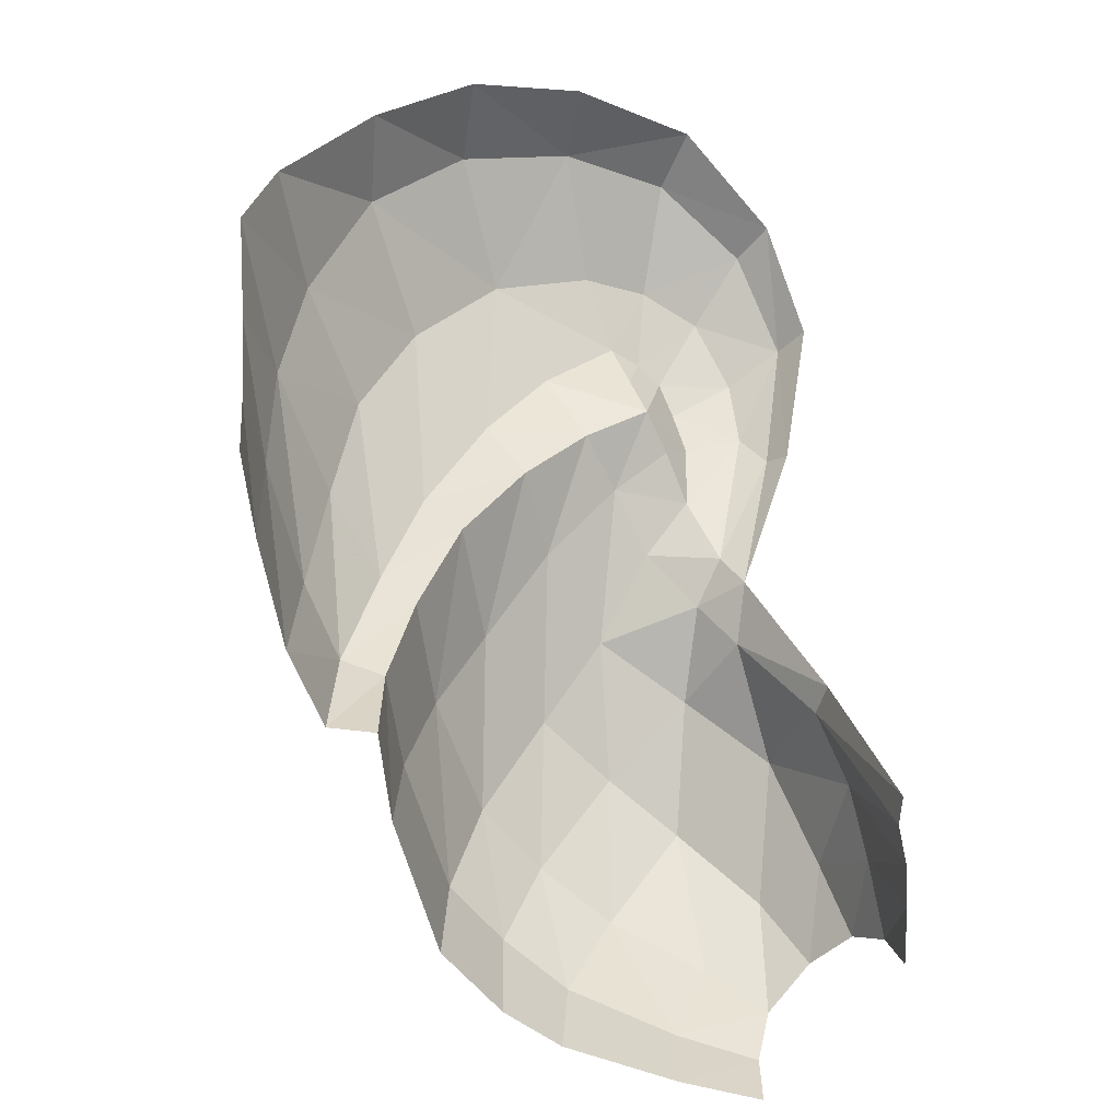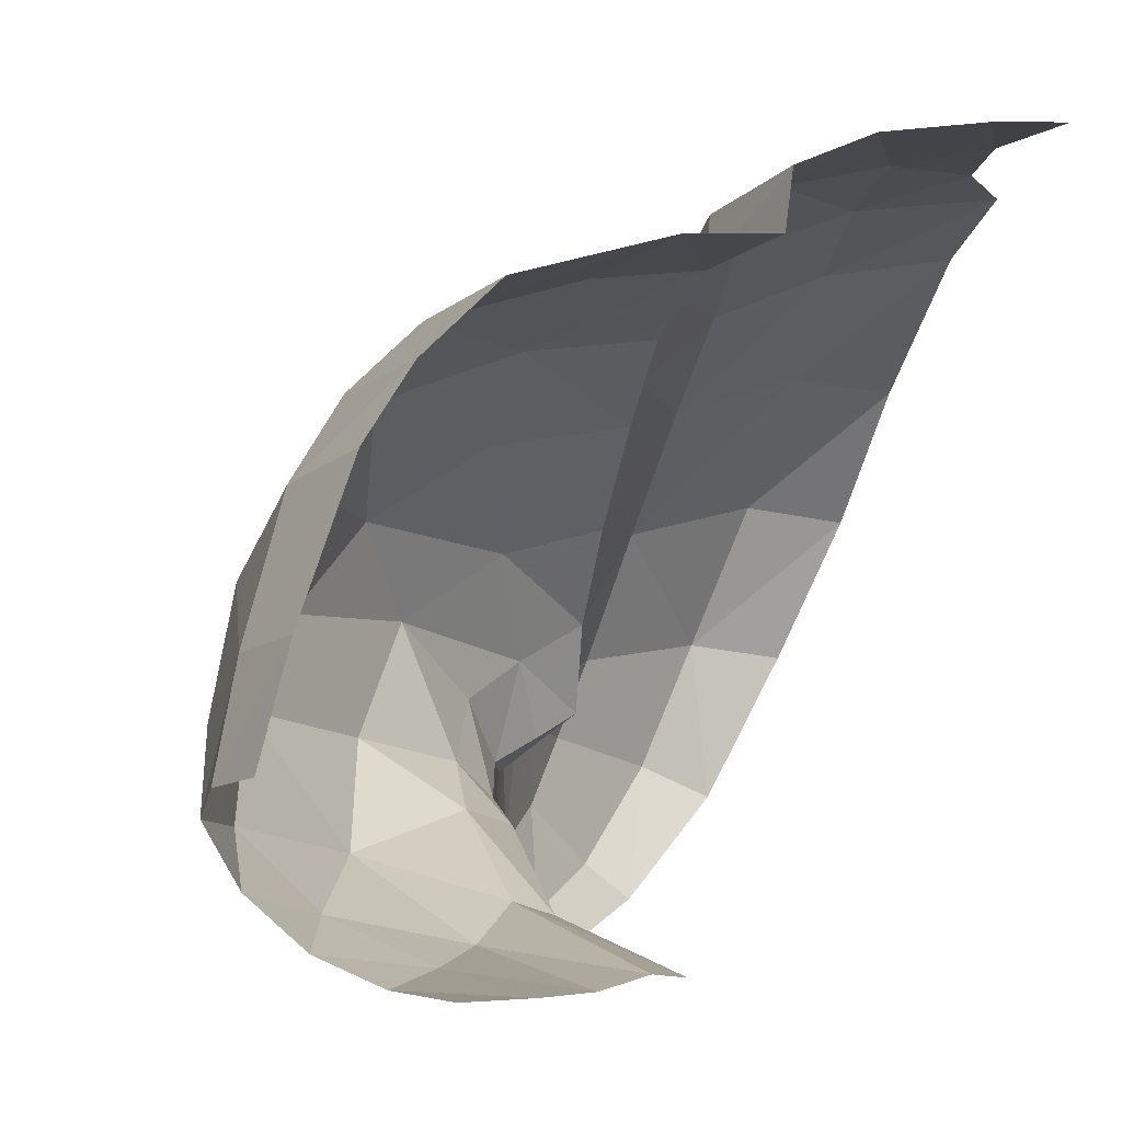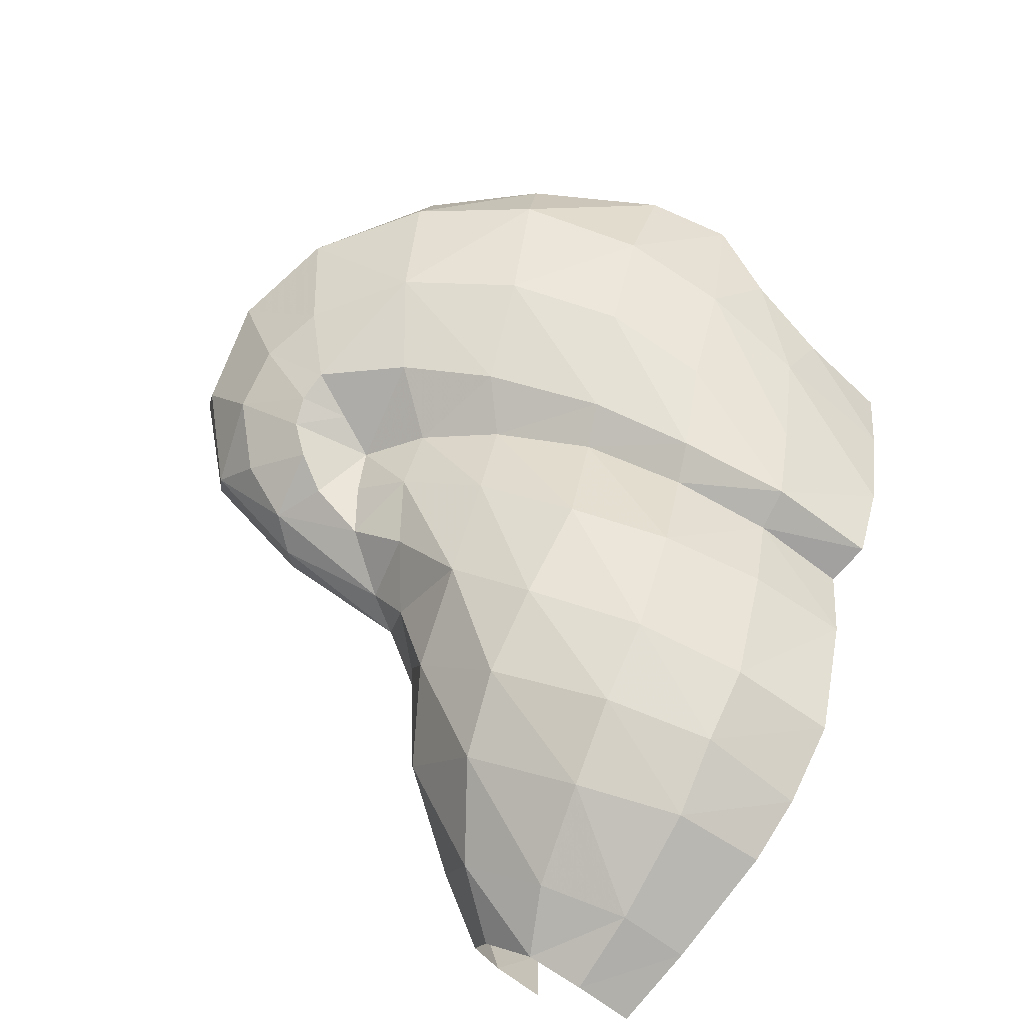
<metadata>
{"format":"obj","ext":"obj","renderer":"f3d","projection":"perspective","resolution":1024,"background":"white","views":[{"elev":20.3,"azim":-95.2,"up":"+Z"},{"elev":-5.1,"azim":-127.1,"up":"+Y"},{"elev":-60.1,"azim":138.4,"up":"+Z"}]}
</metadata>
<code>
v 0.1531 0 -0.3696
v 0.2093 -0.0265 -0.4879
v 0 -0.01715 -0.5286
v 0 -0.01715 -0.5286
v 0 0 -0.4
v 0.1531 0 -0.3696
v 0.2093 -0.0265 -0.4879
v 0.196 -0.07605 -0.6721
v 0 -0.0517 -0.6995
v 0 -0.0517 -0.6995
v 0 -0.01715 -0.5286
v 0.2093 -0.0265 -0.4879
v 0 -0.0517 -0.6995
v 0.196 -0.07605 -0.6721
v 0.1766 -0.1259 -0.7907
v 0 -0.0517 -0.6995
v 0.1766 -0.1259 -0.7907
v 0 -0.1035 -0.8217
v 0.1766 -0.1259 -0.7907
v 0.196 -0.07605 -0.6721
v 0.3725 -0.1179 -0.589
v 0.3725 -0.1179 -0.589
v 0.3406 -0.1915 -0.7225
v 0.1766 -0.1259 -0.7907
v 0.196 -0.07605 -0.6721
v 0.2093 -0.0265 -0.4879
v 0.3761 -0.0439 -0.396
v 0.2093 -0.0265 -0.4879
v 0.1531 0 -0.3696
v 0.2828 0 -0.2828
v 0.3761 -0.0439 -0.396
v 0.3725 -0.1179 -0.589
v 0.196 -0.07605 -0.6721
v 0.2828 0 -0.2828
v 0.3696 0 -0.1531
v 0.3761 -0.0439 -0.396
v 0.2828 0 -0.2828
v 0.3761 -0.0439 -0.396
v 0.2093 -0.0265 -0.4879
v 0.3696 0 -0.1531
v 0.5348 -0.09245 -0.3028
v 0.3761 -0.0439 -0.396
v 0.3696 0 -0.1531
v 0.4997 -0.05445 -0.1105
v 0.5348 -0.09245 -0.3028
v 0.4997 -0.05445 -0.1105
v 0.7054 -0.1983 -0.2034
v 0.5348 -0.09245 -0.3028
v 0.4997 -0.05445 -0.1105
v 0.6776 -0.2074 -0.05725
v 0.7054 -0.1983 -0.2034
v 0.6776 -0.2074 -0.05725
v 0.8518 -0.3568 -0.1633
v 0.7054 -0.1983 -0.2034
v 0.6776 -0.2074 -0.05725
v 0.8086 -0.373 -0.03025
v 0.8518 -0.3568 -0.1633
v 0.8086 -0.373 -0.03025
v 0.9086 -0.5586 -0.0609
v 0.9554 -0.5426 -0.1802
v 0.9554 -0.5426 -0.1802
v 0.8518 -0.3568 -0.1633
v 0.8086 -0.373 -0.03025
v 0.9608 -0.7539 -0.1469
v 0.9554 -0.5426 -0.1802
v 0.9086 -0.5586 -0.0609
v 0.9608 -0.7539 -0.1469
v 0.9867 -0.7126 -0.2445
v 0.9554 -0.5426 -0.1802
v 0.5265 -0.1663 -0.4934
v 0.3761 -0.0439 -0.396
v 0.5348 -0.09245 -0.3028
v 0.5265 -0.1663 -0.4934
v 0.3725 -0.1179 -0.589
v 0.3761 -0.0439 -0.396
v 0.5348 -0.09245 -0.3028
v 0.6862 -0.2647 -0.4249
v 0.5265 -0.1663 -0.4934
v 0.5348 -0.09245 -0.3028
v 0.7054 -0.1983 -0.2034
v 0.6862 -0.2647 -0.4249
v 0.4856 -0.2668 -0.6465
v 0.3406 -0.1915 -0.7225
v 0.5265 -0.1663 -0.4934
v 0.6862 -0.2647 -0.4249
v 0.3406 -0.1915 -0.7225
v 0.3725 -0.1179 -0.589
v 0.5265 -0.1663 -0.4934
v 0.6862 -0.2647 -0.4249
v 0.6423 -0.3785 -0.5756
v 0.4856 -0.2668 -0.6465
v 0.7054 -0.1983 -0.2034
v 0.8315 -0.4087 -0.3841
v 0.6862 -0.2647 -0.4249
v 0.7054 -0.1983 -0.2034
v 0.8518 -0.3568 -0.1633
v 0.8315 -0.4087 -0.3841
v 0.9554 -0.5426 -0.1802
v 0.8315 -0.4087 -0.3841
v 0.8518 -0.3568 -0.1633
v 0.6423 -0.3785 -0.5756
v 0.6862 -0.2647 -0.4249
v 0.8315 -0.4087 -0.3841
v 0.8315 -0.4087 -0.3841
v 0.7601 -0.488 -0.5298
v 0.6423 -0.3785 -0.5756
v 0.8315 -0.4087 -0.3841
v 0.9187 -0.5733 -0.3929
v 0.8589 -0.6124 -0.5052
v 0.9554 -0.5426 -0.1802
v 0.9187 -0.5733 -0.3929
v 0.8315 -0.4087 -0.3841
v 0.9187 -0.5733 -0.3929
v 0.9554 -0.5426 -0.1802
v 0.9867 -0.7126 -0.2445
v 0.9398 -0.6775 -0.4268
v 0.8589 -0.6124 -0.5052
v 0.7601 -0.488 -0.5298
v 0.8315 -0.4087 -0.3841
v 0.9398 -0.6775 -0.4268
v 0.8589 -0.6124 -0.5052
v 0.9187 -0.5733 -0.3929
v 0.9398 -0.6775 -0.4268
v 0.8598 -0.6593 -0.5344
v 0.8589 -0.6124 -0.5052
v 0.9325 -0.8945 -0.31
v 0.9867 -0.7126 -0.2445
v 0.9608 -0.7539 -0.1469
v 0.9325 -0.8945 -0.31
v 0.9543 -0.8469 -0.3691
v 0.9867 -0.7126 -0.2445
v 0.9398 -0.6775 -0.4268
v 0.9867 -0.7126 -0.2445
v 0.9543 -0.8469 -0.3691
v 0.9243 -0.7689 -0.4824
v 0.8598 -0.6593 -0.5344
v 0.9398 -0.6775 -0.4268
v 0.9243 -0.7689 -0.4824
v 0.8448 -0.6955 -0.5681
v 0.9325 -0.8945 -0.31
v 0.837 -0.9486 -0.4743
v 0.8636 -0.9084 -0.517
v 0.8636 -0.9084 -0.517
v 0.9543 -0.8469 -0.3691
v 0.9325 -0.8945 -0.31
v 0.8636 -0.9084 -0.517
v 0.9243 -0.7689 -0.4824
v 0.9543 -0.8469 -0.3691
v 0.8636 -0.9084 -0.517
v 0.837 -0.9486 -0.4743
v 0.6815 -0.8961 -0.6515
v 0.7148 -0.8674 -0.6717
v 0.7148 -0.8674 -0.6717
v 0.6815 -0.8961 -0.6515
v 0.5125 -0.7993 -0.8161
v 0.5125 -0.7993 -0.8161
v 0.5774 -0.7676 -0.7964
v 0.7148 -0.8674 -0.6717
v 0.8636 -0.9084 -0.517
v 0.8525 -0.8207 -0.5769
v 0.9243 -0.7689 -0.4824
v 0.8636 -0.9084 -0.517
v 0.7148 -0.8674 -0.6717
v 0.772 -0.8284 -0.6503
v 0.772 -0.8284 -0.6503
v 0.8525 -0.8207 -0.5769
v 0.8636 -0.9084 -0.517
v 0.772 -0.8284 -0.6503
v 0.7148 -0.8674 -0.6717
v 0.5774 -0.7676 -0.7964
v 0.772 -0.8284 -0.6503
v 0.8071 -0.7148 -0.613
v 0.8525 -0.8207 -0.5769
v 0.772 -0.8284 -0.6503
v 0.7519 -0.732 -0.6619
v 0.8071 -0.7148 -0.613
v 0.8525 -0.8207 -0.5769
v 0.8448 -0.6955 -0.5681
v 0.9243 -0.7689 -0.4824
v 0.8525 -0.8207 -0.5769
v 0.8071 -0.7148 -0.613
v 0.8448 -0.6955 -0.5681
v 0.772 -0.8284 -0.6503
v 0.6687 -0.7218 -0.7273
v 0.7519 -0.732 -0.6619
v 0.772 -0.8284 -0.6503
v 0.5774 -0.7676 -0.7964
v 0.6687 -0.7218 -0.7273
v 0 -0.1035 -0.8217
v 0.1587 -0.1933 -0.8117
v 0 -0.1782 -0.8334
v 0 -0.1035 -0.8217
v 0.1766 -0.1259 -0.7907
v 0.1587 -0.1933 -0.8117
v 0.1766 -0.1259 -0.7907
v 0.3114 -0.2461 -0.757
v 0.1587 -0.1933 -0.8117
v 0.1766 -0.1259 -0.7907
v 0.3406 -0.1915 -0.7225
v 0.3114 -0.2461 -0.757
v 0.4527 -0.3265 -0.6857
v 0.3114 -0.2461 -0.757
v 0.3406 -0.1915 -0.7225
v 0.4856 -0.2668 -0.6465
v 0.5746 -0.4375 -0.6332
v 0.4527 -0.3265 -0.6857
v 0.4856 -0.2668 -0.6465
v 0.5746 -0.4375 -0.6332
v 0.4856 -0.2668 -0.6465
v 0.6423 -0.3785 -0.5756
v 0.6604 -0.548 -0.5987
v 0.5746 -0.4375 -0.6332
v 0.6423 -0.3785 -0.5756
v 0.6604 -0.548 -0.5987
v 0.6423 -0.3785 -0.5756
v 0.7601 -0.488 -0.5298
v 0.7601 -0.488 -0.5298
v 0.7796 -0.6355 -0.5407
v 0.7075 -0.6565 -0.573
v 0.7796 -0.6355 -0.5407
v 0.7601 -0.488 -0.5298
v 0.8589 -0.6124 -0.5052
v 0.7796 -0.6355 -0.5407
v 0.8589 -0.6124 -0.5052
v 0.8598 -0.6593 -0.5344
v 0.7796 -0.6355 -0.5407
v 0.8598 -0.6593 -0.5344
v 0.8448 -0.6955 -0.5681
v 0.8448 -0.6955 -0.5681
v 0.8071 -0.7148 -0.613
v 0.7075 -0.6565 -0.573
v 0.7075 -0.6565 -0.573
v 0.7796 -0.6355 -0.5407
v 0.8448 -0.6955 -0.5681
v 0.7075 -0.6565 -0.573
v 0.6604 -0.548 -0.5987
v 0.7601 -0.488 -0.5298
v 0.7075 -0.6565 -0.573
v 0.8071 -0.7148 -0.613
v 0.7519 -0.732 -0.6619
v 0.7519 -0.732 -0.6619
v 0.695 -0.6892 -0.644
v 0.7075 -0.6565 -0.573
v 0.7519 -0.732 -0.6619
v 0.6687 -0.7218 -0.7273
v 0.695 -0.6892 -0.644
v 0.5125 -0.7993 -0.8161
v 0.5476 -0.7261 -0.871
v 0.5774 -0.7676 -0.7964
v 0.5125 -0.7993 -0.8161
v 0.4719 -0.783 -0.9108
v 0.5476 -0.7261 -0.871
v 0.5774 -0.7676 -0.7964
v 0.5476 -0.7261 -0.871
v 0.6202 -0.6481 -0.8023
v 0.5774 -0.7676 -0.7964
v 0.6202 -0.6481 -0.8023
v 0.6687 -0.7218 -0.7273
v 0.6687 -0.7218 -0.7273
v 0.6202 -0.6481 -0.8023
v 0.659 -0.5972 -0.6966
v 0.6687 -0.7218 -0.7273
v 0.659 -0.5972 -0.6966
v 0.695 -0.6892 -0.644
v 0.7075 -0.6565 -0.573
v 0.695 -0.6892 -0.644
v 0.659 -0.5972 -0.6966
v 0.7075 -0.6565 -0.573
v 0.659 -0.5972 -0.6966
v 0.6604 -0.548 -0.5987
v 0.4719 -0.783 -0.9108
v 0.5125 -0.7993 -0.8161
v 0.2958 -0.9008 -0.9159
v 0.4719 -0.783 -0.9108
v 0.2958 -0.9008 -0.9159
v 0.3065 -0.8852 -0.9666
v 0 -0.9587 -0.9699
v 0.3065 -0.8852 -0.9666
v 0.2958 -0.9008 -0.9159
v 0 -0.9587 -0.9699
v 0 -0.9542 -1.017
v 0.3065 -0.8852 -0.9666
v 0.6604 -0.548 -0.5987
v 0.659 -0.5972 -0.6966
v 0.5788 -0.475 -0.7805
v 0.5788 -0.475 -0.7805
v 0.5746 -0.4375 -0.6332
v 0.6604 -0.548 -0.5987
v 0.659 -0.5972 -0.6966
v 0.6202 -0.6481 -0.8023
v 0.5637 -0.564 -0.9382
v 0.5746 -0.4375 -0.6332
v 0.5788 -0.475 -0.7805
v 0.4661 -0.3624 -0.8798
v 0.4661 -0.3624 -0.8798
v 0.4527 -0.3265 -0.6857
v 0.5746 -0.4375 -0.6332
v 0.4527 -0.3265 -0.6857
v 0.4661 -0.3624 -0.8798
v 0.3287 -0.2741 -0.9347
v 0.3287 -0.2741 -0.9347
v 0.3114 -0.2461 -0.757
v 0.4527 -0.3265 -0.6857
v 0.1587 -0.1933 -0.8117
v 0.3114 -0.2461 -0.757
v 0.3287 -0.2741 -0.9347
v 0.1587 -0.1933 -0.8117
v 0.3287 -0.2741 -0.9347
v 0.1689 -0.2177 -0.9658
v 0.1587 -0.1933 -0.8117
v 0.1689 -0.2177 -0.9658
v 0 -0.1956 -0.9768
v 0 -0.1956 -0.9768
v 0 -0.1782 -0.8334
v 0.1587 -0.1933 -0.8117
v 0.5788 -0.475 -0.7805
v 0.5637 -0.564 -0.9382
v 0.4806 -0.46 -1.044
v 0.5637 -0.564 -0.9382
v 0.5788 -0.475 -0.7805
v 0.659 -0.5972 -0.6966
v 0.4806 -0.46 -1.044
v 0.4661 -0.3624 -0.8798
v 0.5788 -0.475 -0.7805
v 0.4661 -0.3624 -0.8798
v 0.4806 -0.46 -1.044
v 0.3357 -0.347 -1.131
v 0.3357 -0.347 -1.131
v 0.3287 -0.2741 -0.9347
v 0.4661 -0.3624 -0.8798
v 0.3287 -0.2741 -0.9347
v 0.3357 -0.347 -1.131
v 0.1731 -0.2848 -1.18
v 0.1731 -0.2848 -1.18
v 0.1689 -0.2177 -0.9658
v 0.3287 -0.2741 -0.9347
v 0 -0.1956 -0.9768
v 0.1689 -0.2177 -0.9658
v 0.1731 -0.2848 -1.18
v 0 -0.2627 -1.2
v 0 -0.2627 -1.2
v 0.1731 -0.2848 -1.18
v 0.1704 -0.3687 -1.278
v 0 -0.3561 -1.307
v 0.1704 -0.3687 -1.278
v 0.1731 -0.2848 -1.18
v 0.3357 -0.347 -1.131
v 0.1479 -0.4693 -1.36
v 0 -0.3561 -1.307
v 0.1704 -0.3687 -1.278
v 0.1479 -0.4693 -1.36
v 0.1704 -0.3687 -1.278
v 0.3286 -0.4412 -1.238
v 0.3286 -0.4412 -1.238
v 0.3357 -0.347 -1.131
v 0.4806 -0.46 -1.044
v 0.1704 -0.3687 -1.278
v 0.3357 -0.347 -1.131
v 0.3286 -0.4412 -1.238
v 0.1479 -0.4693 -1.36
v 0.3286 -0.4412 -1.238
v 0.2969 -0.5542 -1.326
v 0.2969 -0.5542 -1.326
v 0.1154 -0.64 -1.434
v 0.1479 -0.4693 -1.36
v 0.2969 -0.5542 -1.326
v 0.2386 -0.7046 -1.394
v 0.1154 -0.64 -1.434
v 0.1772 -0.8001 -1.439
v 0.1154 -0.64 -1.434
v 0.2386 -0.7046 -1.394
v 0.3158 -0.8057 -1.315
v 0.1772 -0.8001 -1.439
v 0.2386 -0.7046 -1.394
v 0.4213 -0.6804 -1.236
v 0.3158 -0.8057 -1.315
v 0.2104 -0.872 -1.37
v 0.1772 -0.8001 -1.439
v 0.2104 -0.872 -1.37
v 0.3158 -0.8057 -1.315
v 0.2828 -0.896 -1.229
v 0.2104 -0.872 -1.37
v 0.2828 -0.896 -1.229
v 0.1819 -0.9335 -1.308
v 0.1819 -0.9335 -1.308
v 0.2828 -0.896 -1.229
v 0.1669 -0.9496 -1.162
v 0.1819 -0.9335 -1.308
v 0.1669 -0.9496 -1.162
v 0.1003 -0.9671 -1.269
v 0 -0.974 -1.157
v 0.1003 -0.9671 -1.269
v 0.1669 -0.9496 -1.162
v 0 -0.974 -1.157
v 0 -0.976 -1.257
v 0.1003 -0.9671 -1.269
v 0.1772 -0.8001 -1.439
v 0.0959 -0.7715 -1.476
v 0.1154 -0.64 -1.434
v 0 -0.6291 -1.446
v 0.1154 -0.64 -1.434
v 0.0959 -0.7715 -1.476
v 0 -0.7631 -1.487
v 0.1669 -0.9496 -1.162
v 0 -0.9699 -1.086
v 0 -0.974 -1.157
v 0.1669 -0.9496 -1.162
v 0.2379 -0.9294 -1.064
v 0 -0.9699 -1.086
v 0.2828 -0.896 -1.229
v 0.2379 -0.9294 -1.064
v 0.1669 -0.9496 -1.162
v 0 -0.9542 -1.017
v 0 -0.9699 -1.086
v 0.2379 -0.9294 -1.064
v 0 -0.9542 -1.017
v 0.2379 -0.9294 -1.064
v 0.3065 -0.8852 -0.9666
v 0.2828 -0.896 -1.229
v 0.417 -0.833 -1.105
v 0.2379 -0.9294 -1.064
v 0.417 -0.833 -1.105
v 0.3065 -0.8852 -0.9666
v 0.2379 -0.9294 -1.064
v 0.3158 -0.8057 -1.315
v 0.417 -0.833 -1.105
v 0.2828 -0.896 -1.229
v 0.417 -0.833 -1.105
v 0.4719 -0.783 -0.9108
v 0.3065 -0.8852 -0.9666
v 0.3158 -0.8057 -1.315
v 0.4213 -0.6804 -1.236
v 0.417 -0.833 -1.105
v 0.4213 -0.6804 -1.236
v 0.2386 -0.7046 -1.394
v 0.2969 -0.5542 -1.326
v 0.5133 -0.7026 -1.031
v 0.417 -0.833 -1.105
v 0.4213 -0.6804 -1.236
v 0.4719 -0.783 -0.9108
v 0.417 -0.833 -1.105
v 0.5133 -0.7026 -1.031
v 0.5133 -0.7026 -1.031
v 0.4213 -0.6804 -1.236
v 0.4674 -0.5695 -1.151
v 0.5637 -0.564 -0.9382
v 0.2969 -0.5542 -1.326
v 0.4674 -0.5695 -1.151
v 0.4213 -0.6804 -1.236
v 0.4719 -0.783 -0.9108
v 0.5133 -0.7026 -1.031
v 0.5476 -0.7261 -0.871
v 0.2969 -0.5542 -1.326
v 0.3286 -0.4412 -1.238
v 0.4674 -0.5695 -1.151
v 0.5637 -0.564 -0.9382
v 0.5476 -0.7261 -0.871
v 0.5133 -0.7026 -1.031
v 0.5637 -0.564 -0.9382
v 0.6202 -0.6481 -0.8023
v 0.5476 -0.7261 -0.871
v 0.4674 -0.5695 -1.151
v 0.4806 -0.46 -1.044
v 0.5637 -0.564 -0.9382
v 0.3286 -0.4412 -1.238
v 0.4806 -0.46 -1.044
v 0.4674 -0.5695 -1.151
v 0 -0.4467 -1.372
v 0.1479 -0.4693 -1.36
v 0.1154 -0.64 -1.434
v 0 -0.6291 -1.446
v 0.1479 -0.4693 -1.36
v 0 -0.4467 -1.372
v 0 -0.3561 -1.307
g mesh6890626
f 1 2 3
f 4 5 6
f 7 8 9
f 10 11 12
f 13 14 15
f 16 17 18
f 19 20 21
f 22 23 24
f 25 26 27
f 28 29 30
f 31 32 33
f 34 35 36
f 37 38 39
f 40 41 42
f 43 44 45
f 46 47 48
f 49 50 51
f 52 53 54
f 55 56 57
f 58 59 60
f 61 62 63
f 64 65 66
f 67 68 69
f 70 71 72
f 73 74 75
f 76 77 78
f 79 80 81
f 82 83 84
f 84 85 82
f 86 87 88
f 89 90 91
f 92 93 94
f 95 96 97
f 98 99 100
f 101 102 103
f 104 105 106
f 107 108 109
f 110 111 112
f 113 114 115
f 115 116 113
f 117 118 119
f 120 121 122
f 123 124 125
f 126 127 128
f 129 130 131
f 132 133 134
f 134 135 132
f 136 137 138
f 138 139 136
f 140 141 142
f 143 144 145
f 146 147 148
f 149 150 151
f 151 152 149
f 153 154 155
f 156 157 158
f 159 160 161
f 162 163 164
f 165 166 167
f 168 169 170
f 171 172 173
f 174 175 176
f 177 178 179
f 180 181 182
f 183 184 185
f 186 187 188
f 189 190 191
f 192 193 194
f 195 196 197
f 198 199 200
f 201 202 203
f 203 204 201
f 205 206 207
f 208 209 210
f 211 212 213
f 214 215 216
f 217 218 219
f 220 221 222
f 223 224 225
f 226 227 228
f 229 230 231
f 232 233 234
f 235 236 237
f 238 239 240
f 241 242 243
f 244 245 246
f 247 248 249
f 250 251 252
f 253 254 255
f 256 257 258
f 259 260 261
f 262 263 264
f 265 266 267
f 268 269 270
f 271 272 273
f 274 275 276
f 277 278 279
f 280 281 282
f 283 284 285
f 286 287 288
f 289 290 291
f 292 293 294
f 295 296 297
f 298 299 300
f 301 302 303
f 304 305 306
f 307 308 309
f 310 311 312
f 313 314 315
f 316 317 318
f 319 320 321
f 322 323 324
f 325 326 327
f 328 329 330
f 331 332 333
f 334 335 336
f 337 338 339
f 339 340 337
f 341 342 343
f 343 344 341
f 345 346 347
f 348 349 350
f 351 352 353
f 354 355 356
f 357 358 359
f 360 361 362
f 363 364 365
f 366 367 368
f 369 370 371
f 372 373 374
f 374 375 372
f 376 377 378
f 379 380 381
f 382 383 384
f 385 386 387
f 388 389 390
f 391 392 393
f 394 395 396
f 397 398 399
f 400 401 402
f 402 403 400
f 404 405 406
f 407 408 409
f 410 411 412
f 413 414 415
f 416 417 418
f 419 420 421
f 422 423 424
f 425 426 427
f 428 429 430
f 431 432 433
f 434 435 436
f 437 438 439
f 440 441 442
f 443 444 445
f 445 446 443
f 447 448 449
f 450 451 452
f 453 454 455
f 456 457 458
f 459 460 461
f 462 463 464
f 465 466 467
f 468 469 470
f 470 471 468
f 472 473 474

</code>
